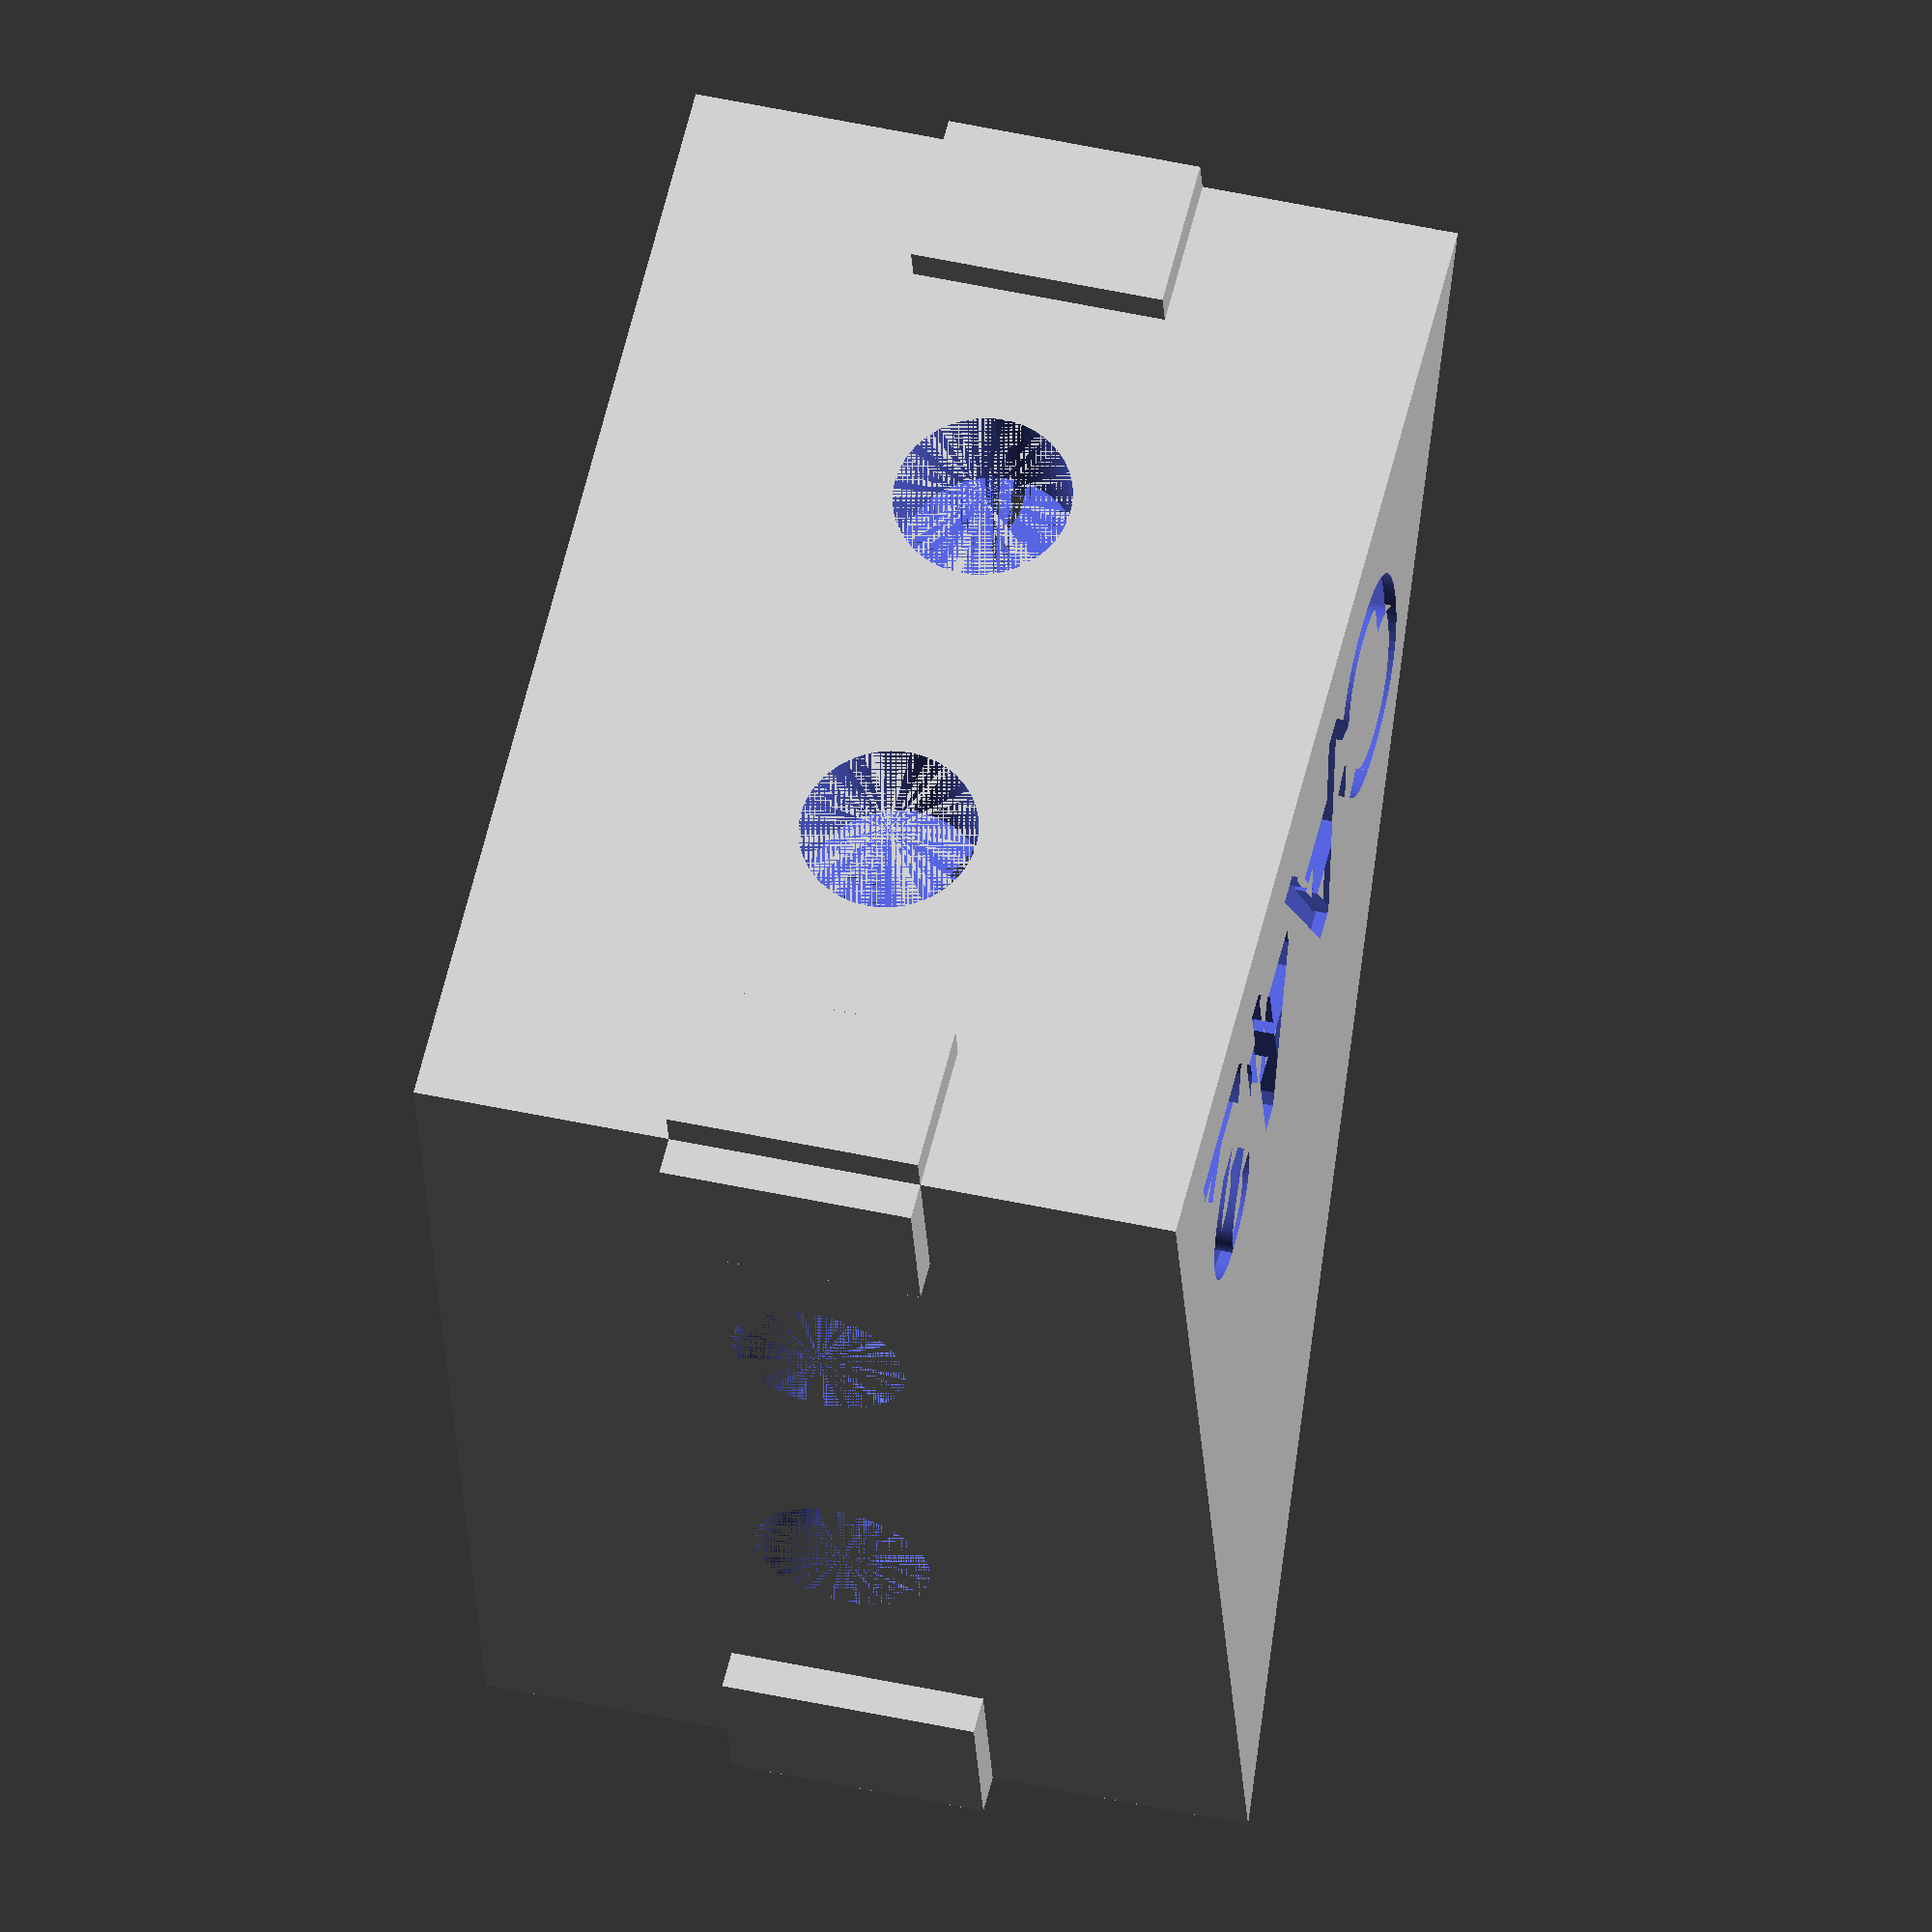
<openscad>
$fn = 60;
eps = 0.001;

translate([1,0,0]) rotate ([0,0,   0]) translate([-15,-15,0]) CA42();
//translate([-1,0,0]) rotate ([0,0,  180]) translate([-15,-15,0]) CA42();


//translate([36,0,0]) rotate ([0,0,   0]) translate([-15,-15,0]) CA42();
//translate([34,0,0]) rotate ([0,0,  180]) translate([-15,-15,0]) CA42();

/**
 *
 * Right-angle corner join for 2020 aluminium extrusion (Bosch standard profile
 * with 6mm groove). 
 *
 * The join requires 4 x countersuck flat head DIN965 M4 bolts length 10mm. 
 * Other standards might work provided the space for the bolt head is compatible
 * (ie a cone with d1=4.6mm to d2=7.5mm with head height 2.2mm).
 *
 * Also required are 4 x M4 T-nuts compatible with 6mm groove 2020 extrusions.
 *
 * Use instruction: insert 4 x M4 bolts into the join until the tread protrudes
 * out the far side. Twist a T-nut onto the protruded thread and tighten so that
 * the bolt head sits snugly in the countersunk cavity (this is necessary to 
 * allow bolts in the orthogonal direction to be inserted). Now align the
 * T-nuts so that that long axis of the nut can be directly inserted into the
 * 2020 groove. 
 *
 * Once the join is in place, before tightning the bolts, first
 * loosen the bolt (by N turns). This will loosen the T-nut in the groove 
 * sufficiently so that it can rotate when tighting so that the long 
 * axis is perpendicular to the groove - this provides the optimum grip.
 * If possible visually inspect the T-nut to ensure that rotation has taken place.
 *
 * Alternativly if you have access to an open end of the 2020
 * extrusion you can align the T-nuts so that the long axis is perpendicular
 * to the groove. Before insertion tighten bolt/nut to 'finger tight'. Slide the
 * join to where it's needed and then fully tighten the bolts.
 *
 * Notes about the slicing: tested with 0.6mm nozzel with 0.3mm layer height on
 * Prusa Mini+. Printed with PLA. Set vertical shells to [TODO - EXPERIMENT] 4.
 * Since bolt heads / T-nuts will be applying significant compressive force along 
 * the direction of the bolt holes these structures should be made as strong
 * as possible for compression.
 
 * Part number:
 * C - corner join 
 * A - type A
 * 4 - M4 bolts
 * 2 - 20mm slot 6 aluminium profile
 */
module CA42 () {
    difference() {
    
        cube ([30,30,20]);
        translate([0,0,-eps]) rotate([0,0,45]) cube ([50,30,20+eps*3]);

        // Holes for M4 DIN965 10mm bolts d2 (head dia) = 7.5mm; k (head surface to thread start) = 2.2mm
        translate ([10,0-eps,10]) rotate([-90,0,0]) screwhole();
        translate ([20,0-eps,10]) rotate([-90,0,0]) screwhole();
        translate ([30,10-eps,10]) rotate([0,-90,0]) screwhole();
        translate ([30,20-eps,10]) rotate([0,-90,0]) screwhole();

        // Part number 'etched' on top surface
        translate([7.5,2,0]) translate([0,0,20-0.3]) linear_extrude(0.6) text("CA42", size=6);

    }

    // Slot notches: these should squeeze into the aluminium grooves and provide extra
    // ridgitity of the joint in out-of-plane forces/torques. Ie forces where there is a 
    // 'z' component (if you consider the two struts being joing being on the x and y axis).
    //
    // Groove width measured at 6.27mm, setting at 6.30. When screws tighten this should sqeeze
    // these notches in. I'm hoping to get away with printing this without hoverhang supports.
    // Update: these notches work. Works well at nw=6.3mm wide, but I think it can be slightly wider.
    nw = 6.6;
    translate ([0,-1,(20-nw)/2]) cube ([4,1,nw]);
    translate ([26,-1,(20-nw)/2]) cube ([4,1,nw]);

    translate ([30,0,(20-nw)/2]) cube ([1,4,nw]);
    translate ([30,26,(20-nw)/2]) cube ([1,4,nw]);


    // Cavity for DIN965 M4 bolt including the conical head. 
    module screwhole() {
        translate([0,0,0]) cylinder (d=4.6,h=3+eps);
        translate([0,0,3]) cylinder (d1=4.6, d2=7.5, ,h=2.2);
        translate([0,0,5.2]) cylinder (d=7.5, ,h=20);
    }


}


</openscad>
<views>
elev=314.2 azim=165.6 roll=284.3 proj=o view=wireframe
</views>
